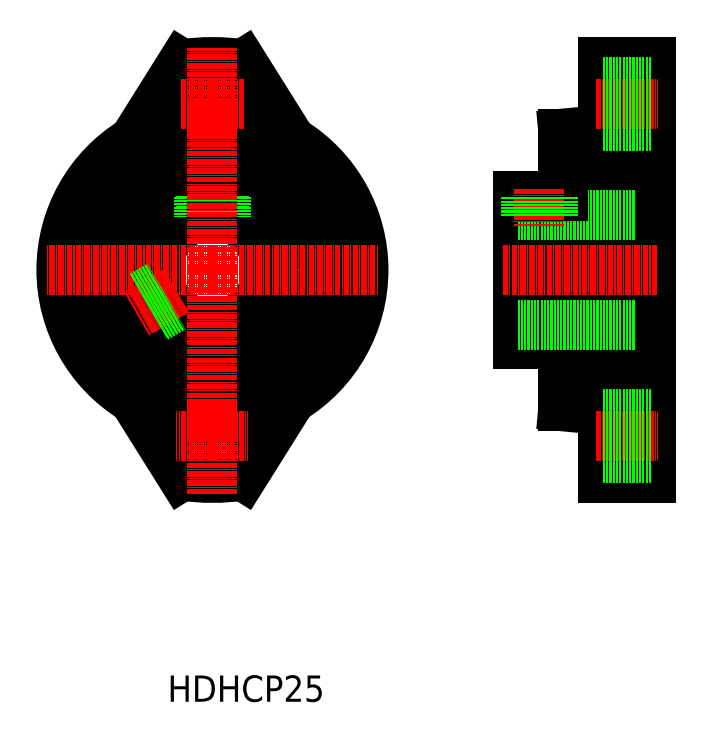
<metadata>
{"format":"dxf","ext":"dxf","renderer":"ezdxf+matplotlib","layout":"modelspace","background":"white","min_lineweight":24,"dpi":150}
</metadata>
<code>
0
SECTION
2
ENTITIES
0
POINT
8
0
10
-1.984e+04
20
3.06e+04
30
0
0
CIRCLE
8
0
10
-2.281e+04
20
3.717e+04
30
0
40
12.5
0
CIRCLE
8
0
10
-2.281e+04
20
3.717e+04
30
0
40
17
0
CIRCLE
8
0
10
-2.281e+04
20
3.717e+04
30
0
40
26
0
CIRCLE
8
0
10
-2.281e+04
20
3.72e+04
30
0
40
5
0
CIRCLE
8
0
10
-2.281e+04
20
3.713e+04
30
0
40
5
0
ARC
8
0
10
-2.281e+04
20
3.717e+04
30
0
40
34.5
50
121.4
51
238.6
0
ARC
8
0
10
-2.281e+04
20
3.717e+04
30
0
40
34.5
50
301.4
51
58.55
0
ARC
8
0
10
-2.281e+04
20
3.717e+04
30
0
40
32
50
103.2
51
256.8
0
ARC
8
0
10
-2.281e+04
20
3.717e+04
30
0
40
32
50
283.2
51
76.83
0
ARC
8
0
10
-2.281e+04
20
3.717e+04
30
0
40
47.5
50
81.53
51
98.47
0
ARC
8
0
10
-2.281e+04
20
3.72e+04
30
0
40
10
50
223.2
51
316.8
0
LINE
8
0
10
-2.282e+04
20
3.721e+04
30
0
11
-2.283e+04
21
3.719e+04
31
0
0
LINE
8
0
10
-2.28e+04
20
3.721e+04
30
0
11
-2.279e+04
21
3.719e+04
31
0
0
ARC
8
0
10
-2.281e+04
20
3.717e+04
30
0
40
47.5
50
261.5
51
278.5
0
ARC
8
0
10
-2.281e+04
20
3.713e+04
30
0
40
10
50
43.17
51
136.8
0
LINE
8
0
10
-2.282e+04
20
3.712e+04
30
0
11
-2.283e+04
21
3.714e+04
31
0
0
LINE
8
0
10
-2.28e+04
20
3.712e+04
30
0
11
-2.279e+04
21
3.714e+04
31
0
0
LINE
8
0
10
-2.271e+04
20
3.721e+04
30
0
11
-2.272e+04
21
3.721e+04
31
0
0
LINE
8
0
10
-2.272e+04
20
3.721e+04
30
0
11
-2.272e+04
21
3.712e+04
31
0
0
LINE
8
0
10
-2.272e+04
20
3.712e+04
30
0
11
-2.271e+04
21
3.712e+04
31
0
0
LINE
8
0
10
-2.271e+04
20
3.712e+04
30
0
11
-2.271e+04
21
3.721e+04
31
0
0
LINE
8
0
10
-2.272e+04
20
3.72e+04
30
0
11
-2.273e+04
21
3.72e+04
31
0
0
LINE
8
0
10
-2.273e+04
20
3.72e+04
30
0
11
-2.273e+04
21
3.713e+04
31
0
0
LINE
8
0
10
-2.273e+04
20
3.713e+04
30
0
11
-2.272e+04
21
3.713e+04
31
0
0
LINE
8
0
10
-2.274e+04
20
3.718e+04
30
0
11
-2.274e+04
21
3.715e+04
31
0
0
LINE
8
0
10
-2.274e+04
20
3.715e+04
30
0
11
-2.273e+04
21
3.715e+04
31
0
0
LINE
8
CENTER
10
-2.281e+04
20
3.717e+04
30
0
11
-2.277e+04
21
3.717e+04
31
0
0
LINE
8
CENTER
10
-2.282e+04
20
3.716e+04
30
0
11
-2.283e+04
21
3.716e+04
31
0
0
LINE
8
CENTER
10
-2.281e+04
20
3.717e+04
30
0
11
-2.285e+04
21
3.717e+04
31
0
0
LINE
8
CENTER
10
-2.281e+04
20
3.717e+04
30
0
11
-2.281e+04
21
3.713e+04
31
0
0
LINE
8
CENTER
10
-2.281e+04
20
3.72e+04
30
0
11
-2.28e+04
21
3.72e+04
31
0
0
LINE
8
CENTER
10
-2.281e+04
20
3.72e+04
30
0
11
-2.281e+04
21
3.722e+04
31
0
0
LINE
8
CENTER
10
-2.281e+04
20
3.72e+04
30
0
11
-2.282e+04
21
3.72e+04
31
0
0
LINE
8
CENTER
10
-2.281e+04
20
3.72e+04
30
0
11
-2.281e+04
21
3.72e+04
31
0
0
LINE
8
CENTER
10
-2.281e+04
20
3.713e+04
30
0
11
-2.28e+04
21
3.713e+04
31
0
0
LINE
8
CENTER
10
-2.281e+04
20
3.713e+04
30
0
11
-2.281e+04
21
3.714e+04
31
0
0
LINE
8
CENTER
10
-2.281e+04
20
3.713e+04
30
0
11
-2.282e+04
21
3.713e+04
31
0
0
LINE
8
CENTER
10
-2.281e+04
20
3.713e+04
30
0
11
-2.281e+04
21
3.711e+04
31
0
0
LINE
8
CENTER
10
-2.274e+04
20
3.717e+04
30
0
11
-2.271e+04
21
3.717e+04
31
0
0
LINE
8
CENTER
10
-2.272e+04
20
3.72e+04
30
0
11
-2.271e+04
21
3.72e+04
31
0
0
LINE
8
CENTER
10
-2.272e+04
20
3.713e+04
30
0
11
-2.271e+04
21
3.713e+04
31
0
0
LINE
8
0
10
-2.272e+04
20
3.721e+04
30
0
11
-2.271e+04
21
3.721e+04
31
0
0
LINE
8
0
10
-2.272e+04
20
3.72e+04
30
0
11
-2.271e+04
21
3.72e+04
31
0
0
LINE
8
0
10
-2.272e+04
20
3.713e+04
30
0
11
-2.271e+04
21
3.713e+04
31
0
0
LINE
8
0
10
-2.272e+04
20
3.712e+04
30
0
11
-2.271e+04
21
3.712e+04
31
0
0
LINE
8
0
10
-2.274e+04
20
3.718e+04
30
0
11
-2.271e+04
21
3.718e+04
31
0
0
LINE
8
0
10
-2.274e+04
20
3.715e+04
30
0
11
-2.271e+04
21
3.715e+04
31
0
0
LINE
8
0
10
-2.273e+04
20
3.718e+04
30
0
11
-2.274e+04
21
3.718e+04
31
0
0
LINE
8
CENTER
10
-2.273e+04
20
3.718e+04
30
0
11
-2.273e+04
21
3.718e+04
31
0
0
LINE
8
0
10
-2.274e+04
20
3.718e+04
30
0
11
-2.274e+04
21
3.718e+04
31
0
0
LINE
8
0
10
-2.273e+04
20
3.718e+04
30
0
11
-2.273e+04
21
3.718e+04
31
0
0
LINE
8
0
10
-2.273e+04
20
3.718e+04
30
0
11
-2.273e+04
21
3.718e+04
31
0
0
LINE
8
0
10
-2.274e+04
20
3.718e+04
30
0
11
-2.274e+04
21
3.718e+04
31
0
0
LINE
8
CENTER
10
-2.283e+04
20
3.716e+04
30
0
11
-2.282e+04
21
3.716e+04
31
0
0
LINE
8
0
10
-2.282e+04
20
3.715e+04
30
0
11
-2.282e+04
21
3.716e+04
31
0
0
LINE
8
0
10
-2.282e+04
20
3.715e+04
30
0
11
-2.282e+04
21
3.716e+04
31
0
0
LINE
8
0
10
-2.283e+04
20
3.716e+04
30
0
11
-2.282e+04
21
3.716e+04
31
0
0
LINE
8
0
10
-2.283e+04
20
3.716e+04
30
0
11
-2.282e+04
21
3.716e+04
31
0
0
LINE
8
0
10
-2.281e+04
20
3.718e+04
30
0
11
-2.281e+04
21
3.718e+04
31
0
0
LINE
8
0
10
-2.281e+04
20
3.718e+04
30
0
11
-2.281e+04
21
3.718e+04
31
0
0
LINE
8
0
10
-2.281e+04
20
3.718e+04
30
0
11
-2.281e+04
21
3.718e+04
31
0
0
LINE
8
0
10
-2.281e+04
20
3.718e+04
30
0
11
-2.281e+04
21
3.718e+04
31
0
0
LINE
8
CENTER
10
-2.281e+04
20
3.717e+04
30
0
11
-2.281e+04
21
3.72e+04
31
0
0
TEXT
8
0
10
-2.282e+04
20
3.707e+04
30
0
40
6
1
HDHCP25
7
MISUMI
72
     1
11
-2.28e+04
21
3.707e+04
31
0
0
ENDSEC
0
EOF

</code>
